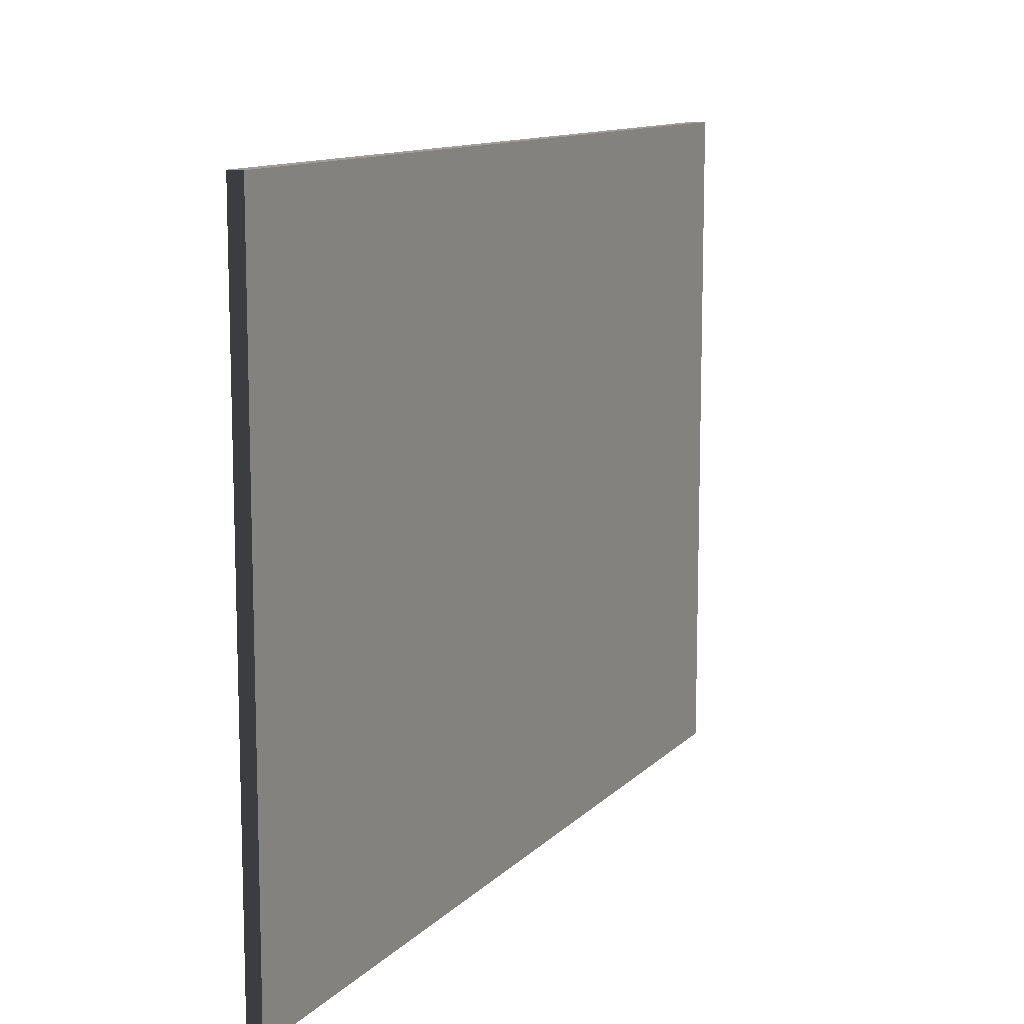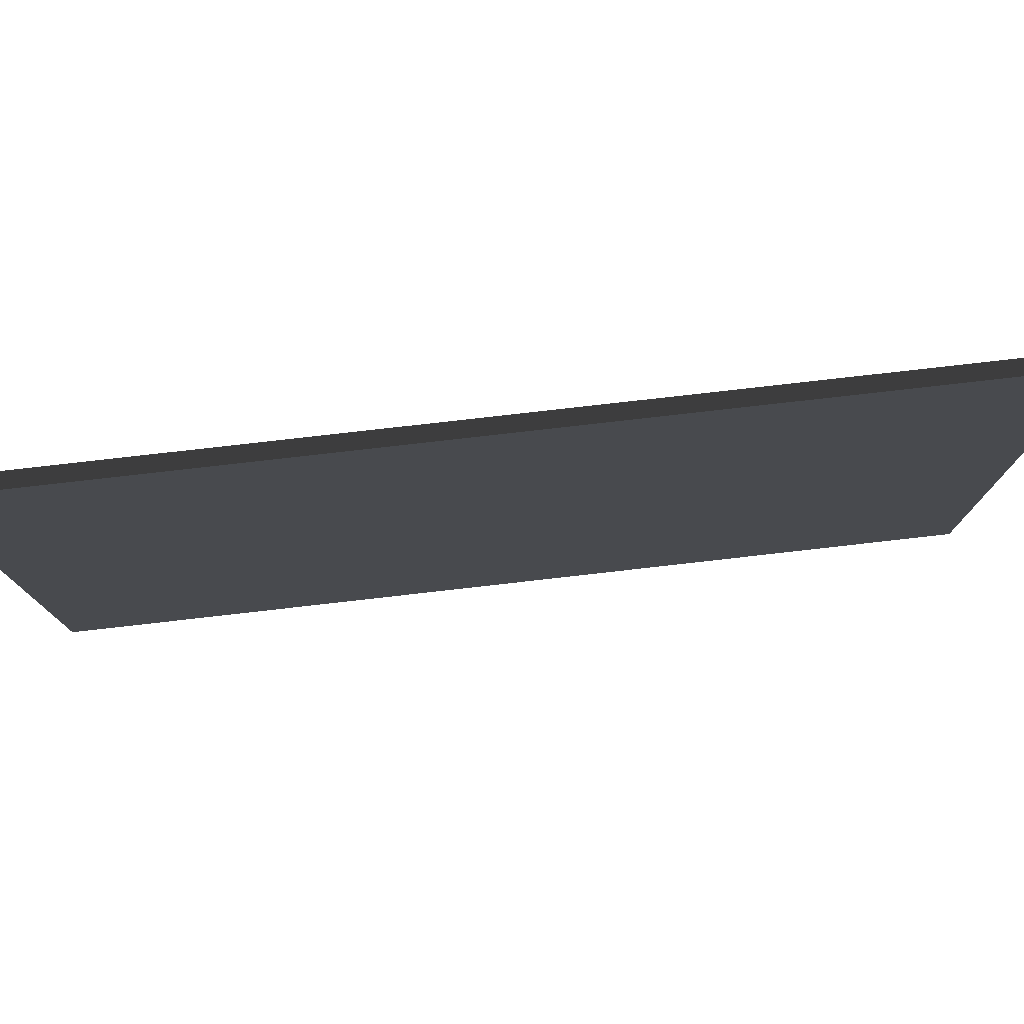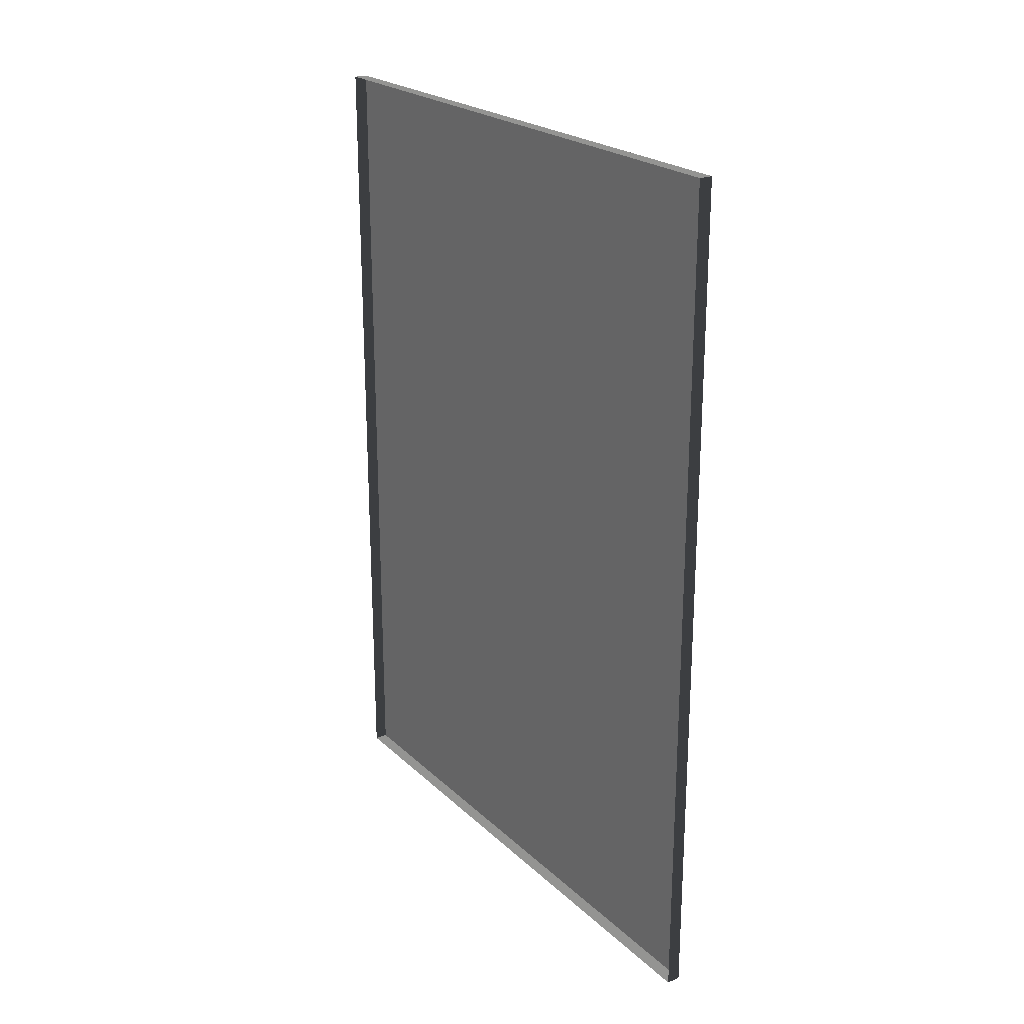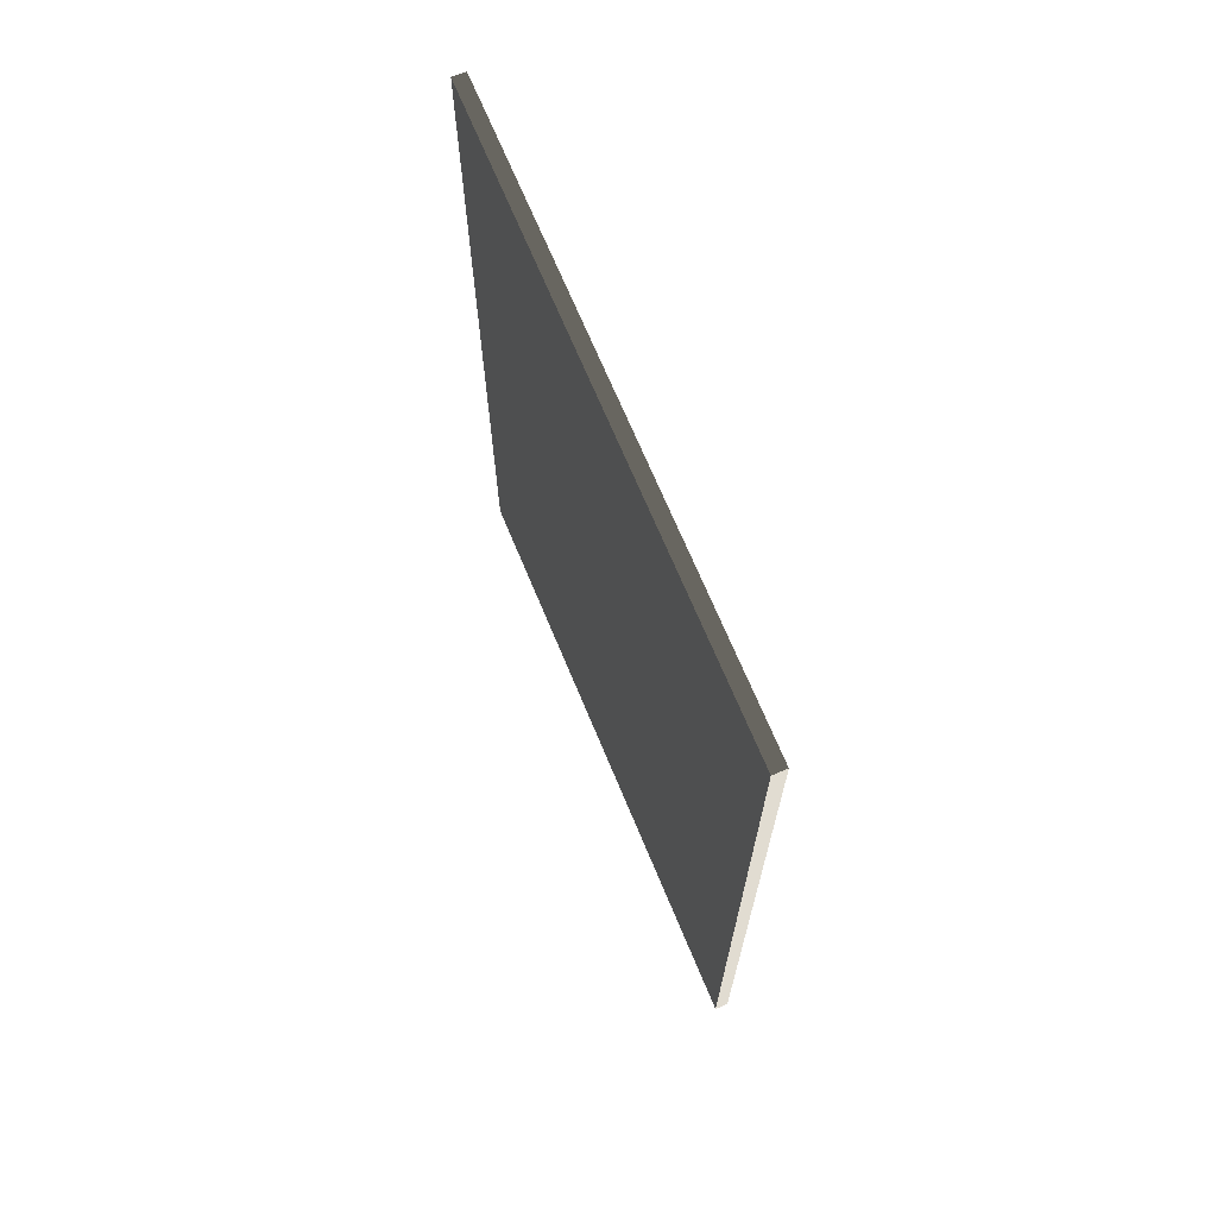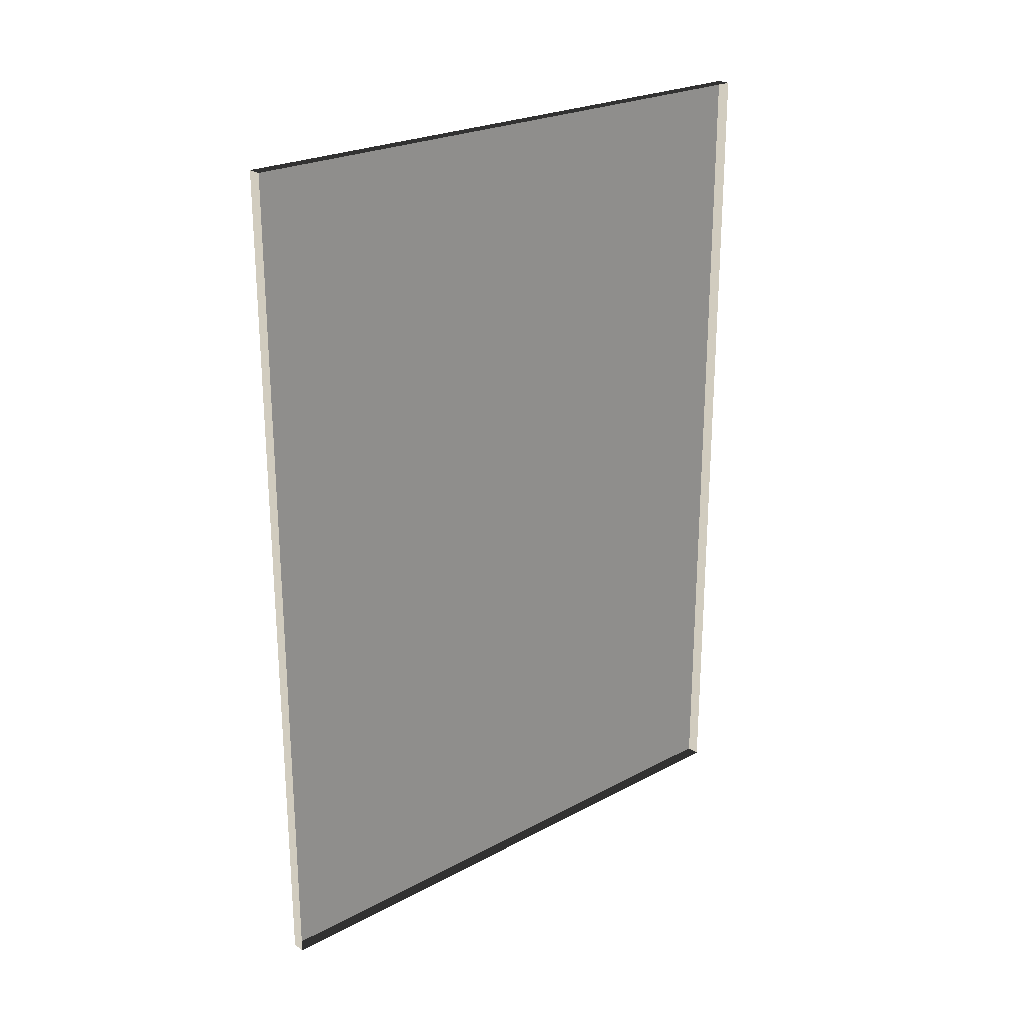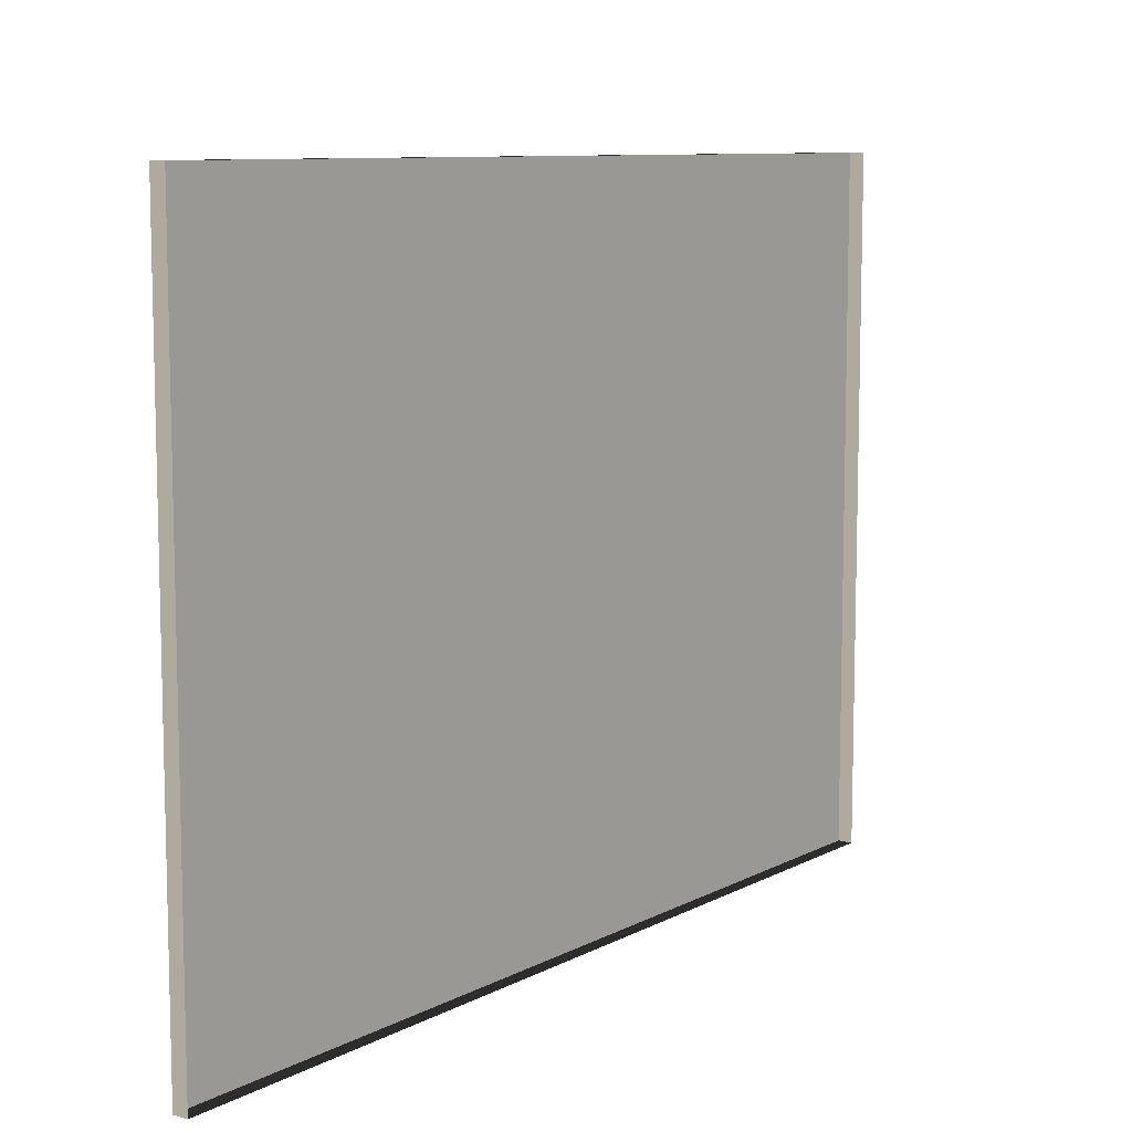
<metadata>
{"format":"obj","ext":"obj","renderer":"f3d","projection":"perspective","resolution":1024,"background":"white","views":[{"elev":11.5,"azim":-154.7,"up":"+Y"},{"elev":78.3,"azim":-96.5,"up":"+Y"},{"elev":22.8,"azim":146.5,"up":"+Z"},{"elev":69.0,"azim":-22.5,"up":"+Z"},{"elev":24.1,"azim":48.7,"up":"+Z"},{"elev":9.2,"azim":36.3,"up":"+Y"}]}
</metadata>
<code>
v -0.002377 0.105 -0.145
v -0.002377 0.105 0.145
v -0.002377 -0.105 0.145
v -0.002377 -0.105 -0.145
v -0.001901 0.1083 -0.1496
v -0.001852 0.1083 0.1496
v -0.001901 -0.1083 0.1496
v -0.001852 -0.1083 -0.1496
v 0.0029 0.1083 -0.1496
v -0.001901 0.1083 -0.1496
v -0.001852 -0.1083 -0.1496
v 0.0029 -0.1083 -0.1496
v 0.0029 -0.1083 0.1496
v 0.0029 -0.1083 -0.1496
v -0.001852 -0.1083 -0.1496
v -0.001901 -0.1083 0.1496
v 0.0029 0.1083 0.1496
v 0.0029 -0.1083 0.1496
v -0.001901 -0.1083 0.1496
v -0.001852 0.1083 0.1496
v 0.0029 0.1083 0.1496
v -0.001852 0.1083 0.1496
v -0.001901 0.1083 -0.1496
v 0.0029 0.1083 -0.1496
g SIZ_ROOM_furniture_paper_002_1402_52
f 1 3 2
f 1 4 3
f 5 7 6
f 5 8 7
f 9 11 10
f 9 12 11
f 13 15 14
f 13 16 15
f 17 19 18
f 17 20 19
f 21 23 22
f 21 24 23

</code>
